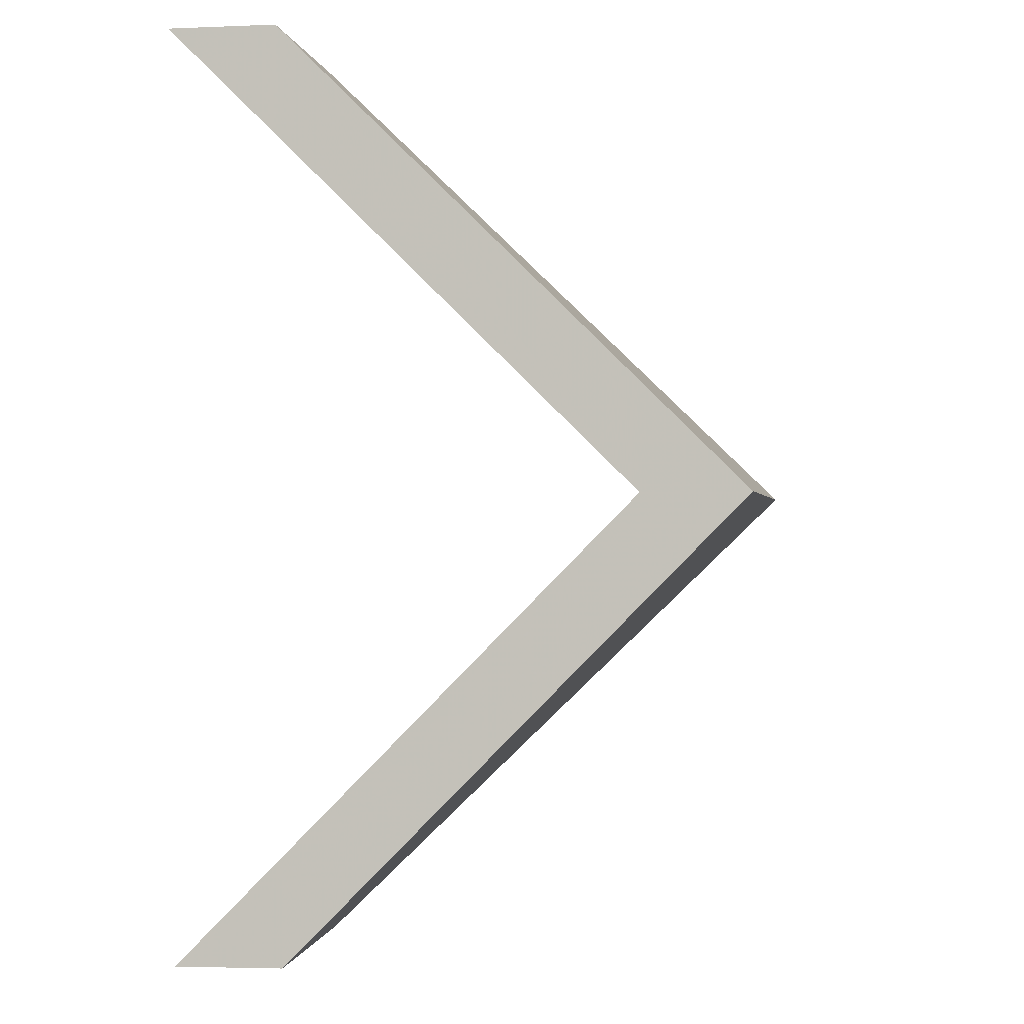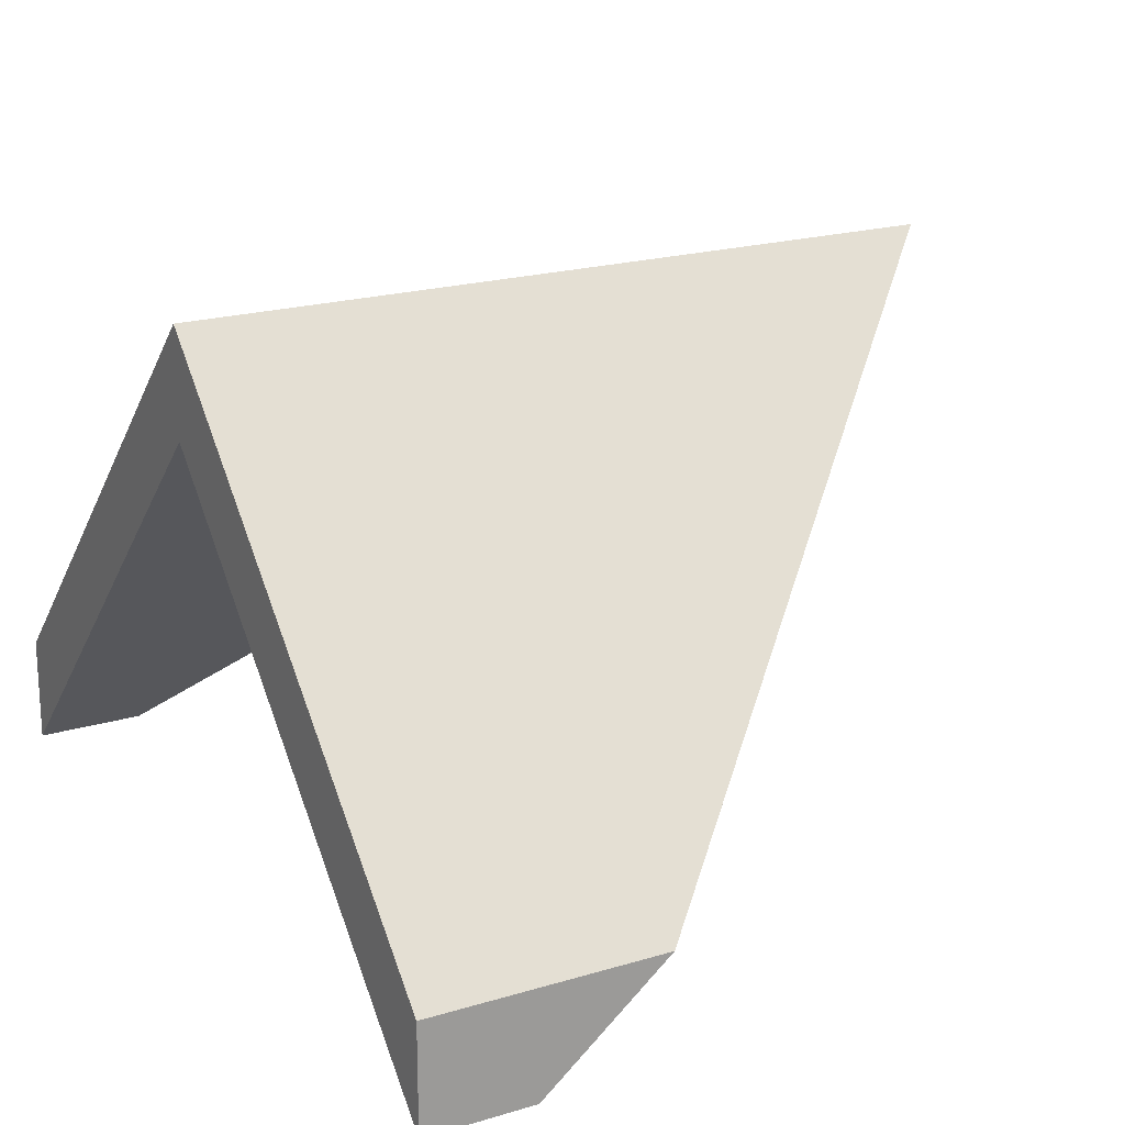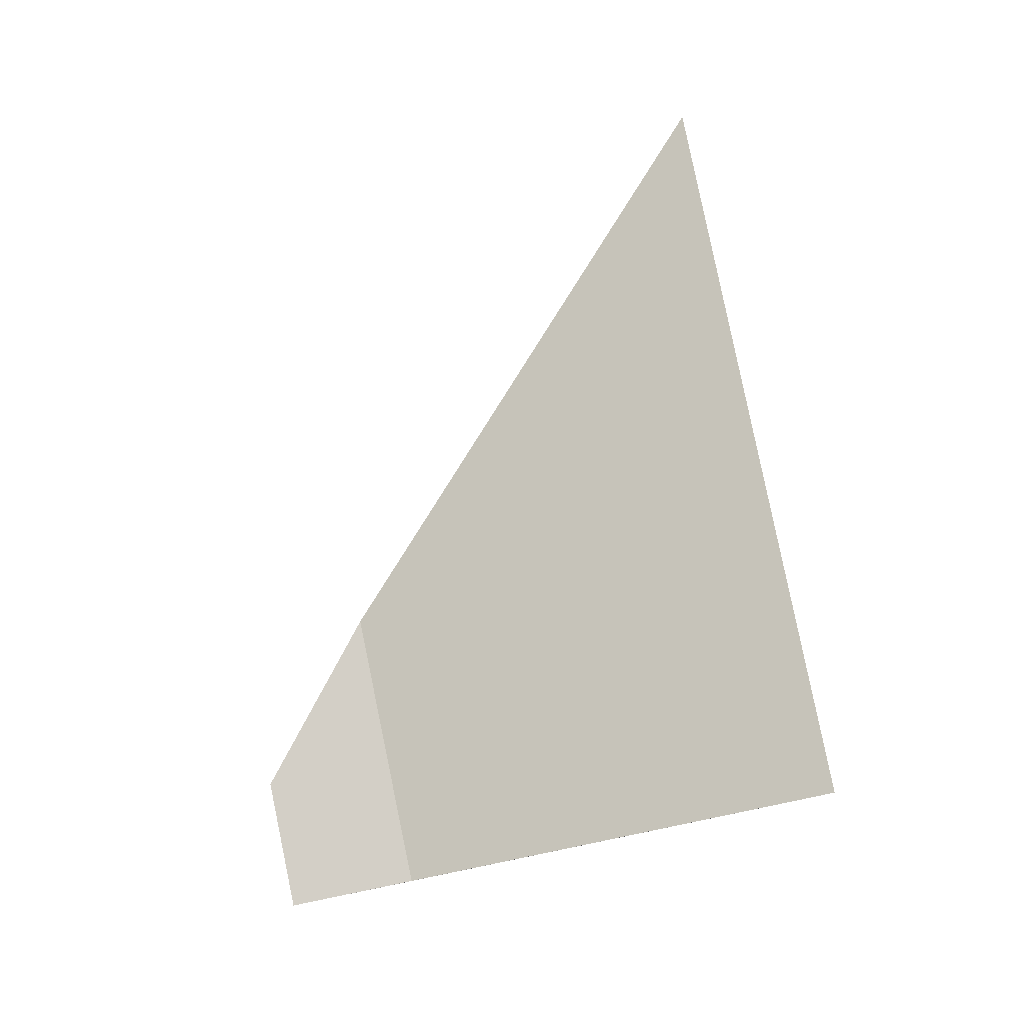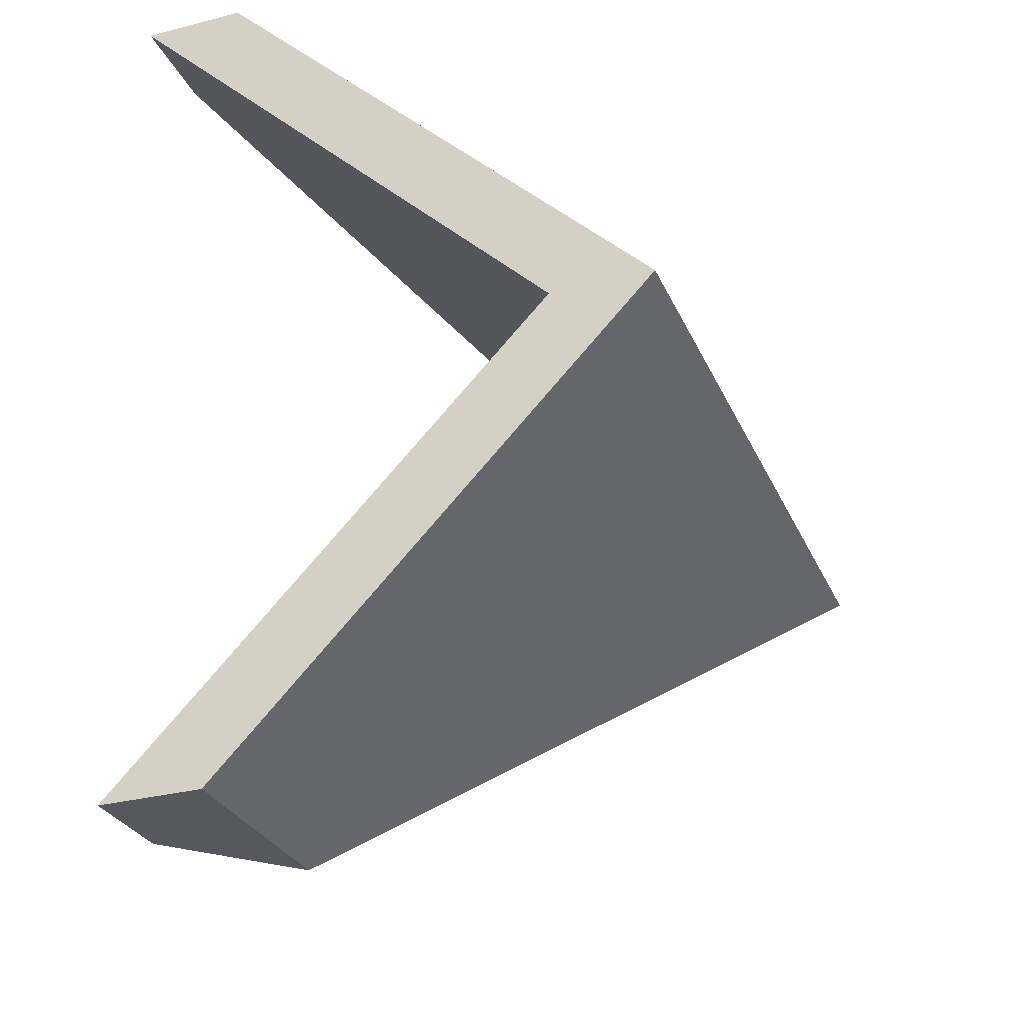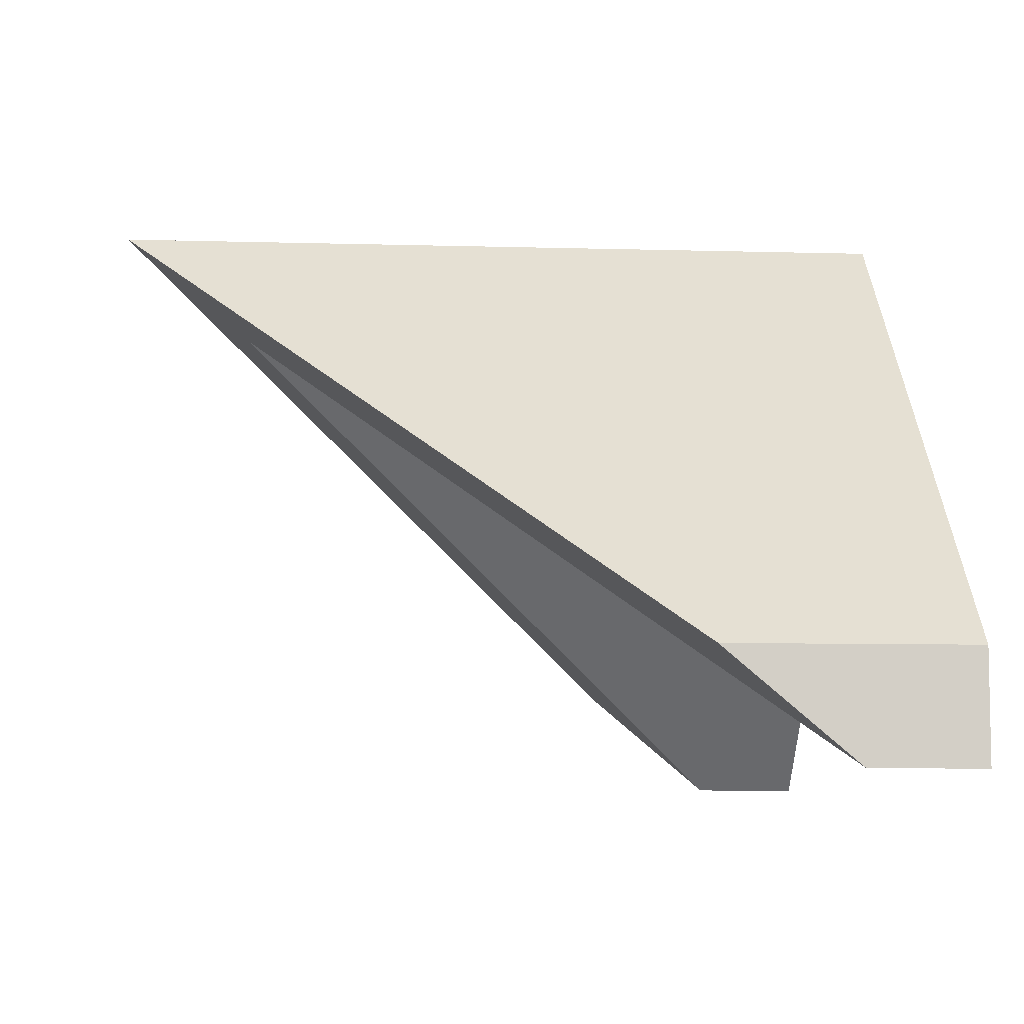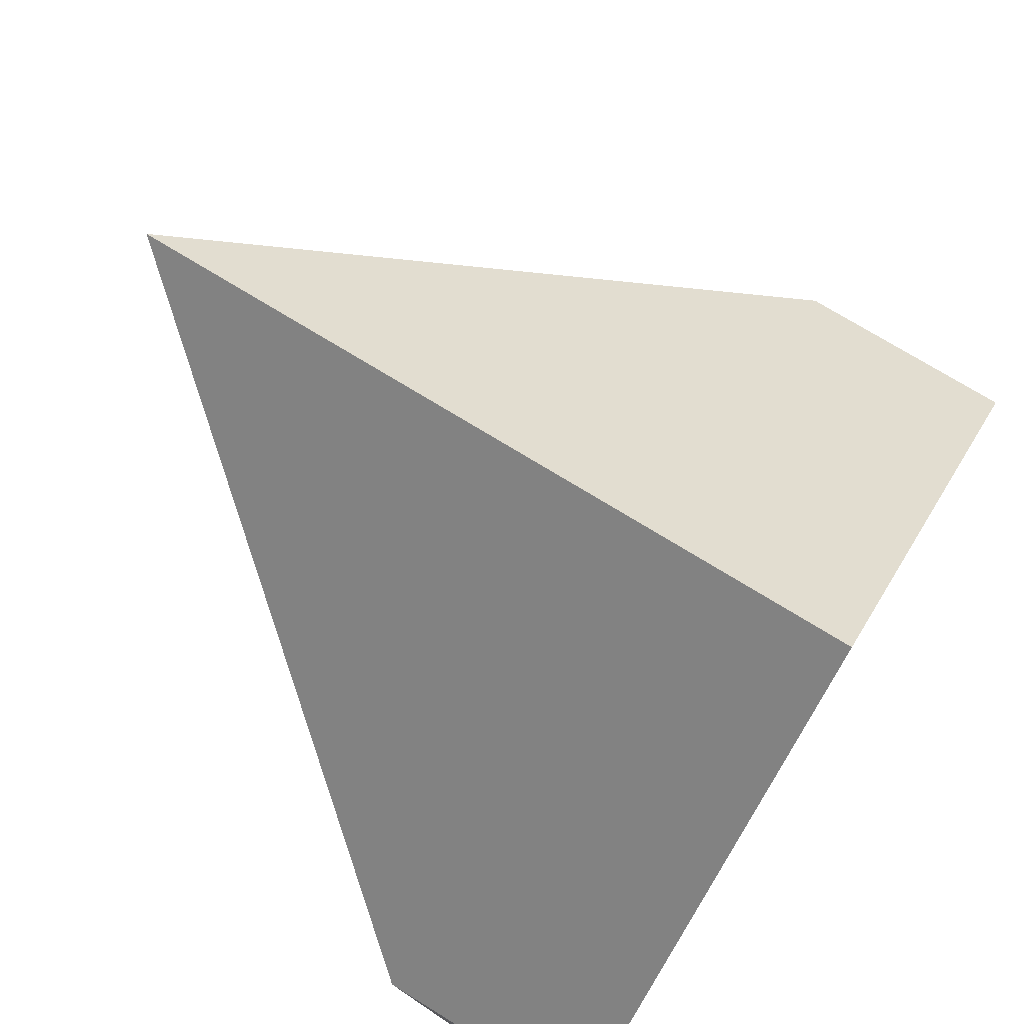
<metadata>
{"format":"obj","ext":"obj","renderer":"f3d","projection":"perspective","resolution":1024,"background":"white","views":[{"elev":-3.7,"azim":98.0,"up":"+Z"},{"elev":20.1,"azim":154.3,"up":"+Y"},{"elev":78.1,"azim":78.3,"up":"+Z"},{"elev":-31.6,"azim":110.0,"up":"+Z"},{"elev":-7.6,"azim":-1.3,"up":"+Y"},{"elev":74.1,"azim":34.9,"up":"+Y"}]}
</metadata>
<code>
v -7.981 0.1382 -6.237
v -7.984 0.1408 -6.237
v -7.965 0.1408 -6.238
v -7.965 0.1382 -6.238
v -7.984 0.1408 -6.237
v -7.97 0.1296 -6.226
v -7.964 0.1296 -6.227
v -7.965 0.1408 -6.238
v -7.965 0.1382 -6.238
v -7.965 0.1408 -6.238
v -7.964 0.1296 -6.227
v -7.964 0.127 -6.227
v -7.967 0.127 -6.226
v -7.981 0.1382 -6.237
v -7.965 0.1382 -6.238
v -7.964 0.127 -6.227
v -7.97 0.1296 -6.226
v -7.967 0.127 -6.226
v -7.964 0.127 -6.227
v -7.964 0.1296 -6.227
v -7.972 0.1296 -6.249
v -7.984 0.1408 -6.237
v -7.965 0.1408 -6.238
v -7.966 0.1296 -6.249
v -7.984 0.1408 -6.237
v -7.981 0.1382 -6.237
v -7.965 0.1382 -6.238
v -7.965 0.1408 -6.238
v -7.966 0.127 -6.249
v -7.966 0.1296 -6.249
v -7.965 0.1408 -6.238
v -7.965 0.1382 -6.238
v -7.968 0.127 -6.249
v -7.972 0.1296 -6.249
v -7.966 0.1296 -6.249
v -7.966 0.127 -6.249
v -7.981 0.1382 -6.237
v -7.968 0.127 -6.249
v -7.966 0.127 -6.249
v -7.965 0.1382 -6.238
f 1 2 3
f 1 3 4
f 5 6 7
f 5 7 8
f 9 10 11
f 9 11 12
f 13 14 15
f 13 15 16
f 1 13 6
f 1 6 2
f 17 18 19
f 17 19 20
f 21 22 23
f 21 23 24
f 25 26 27
f 25 27 28
f 29 30 31
f 29 31 32
f 33 34 35
f 33 35 36
f 21 33 26
f 21 26 22
f 37 38 39
f 37 39 40

</code>
